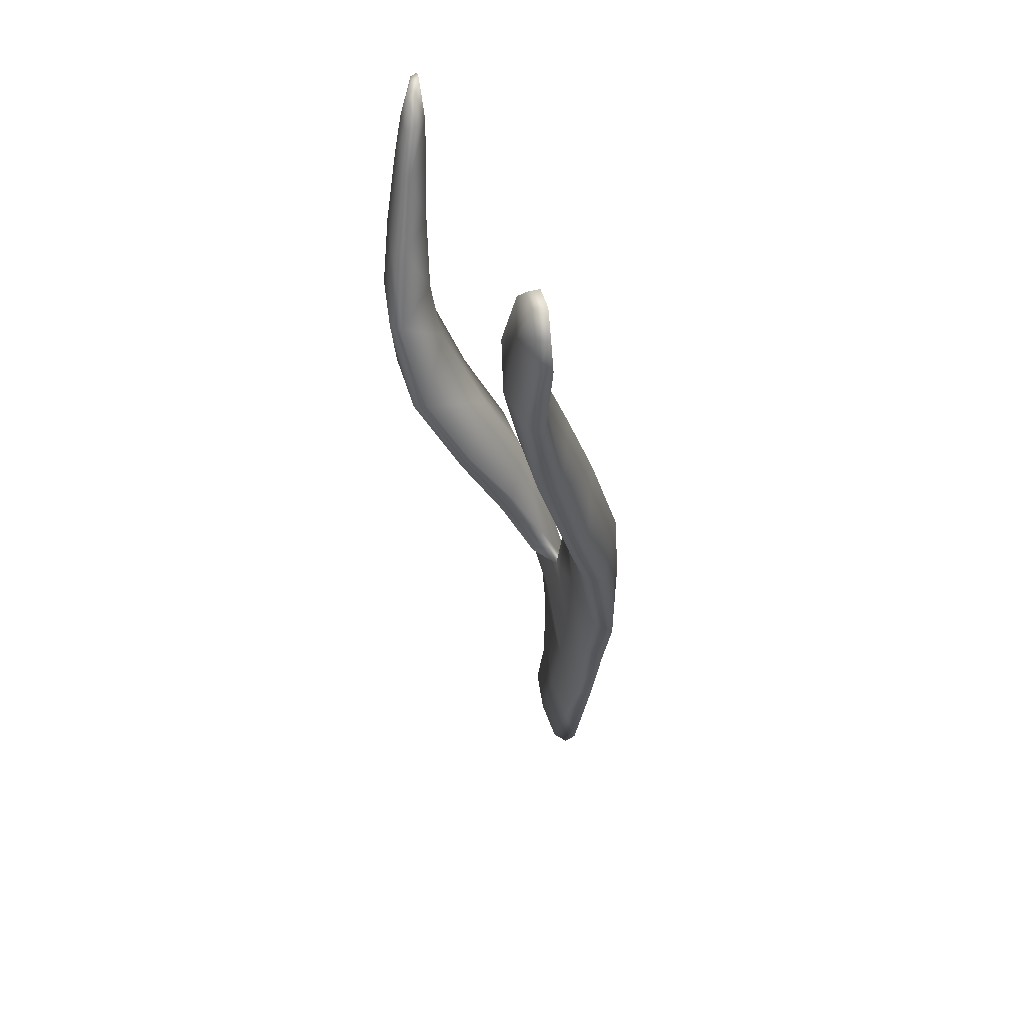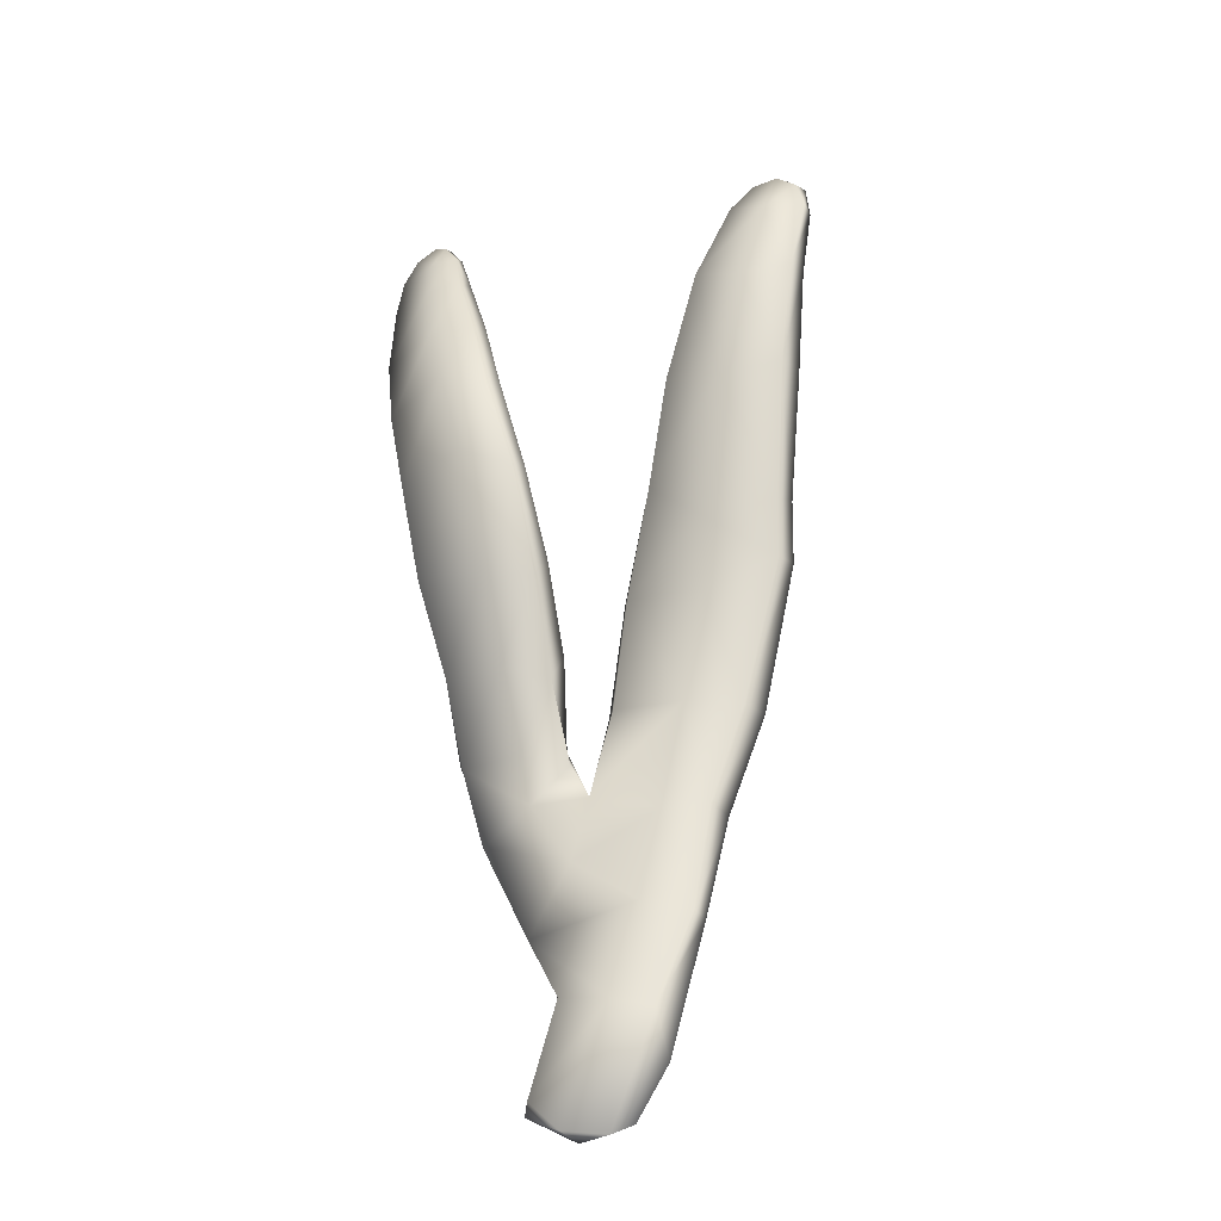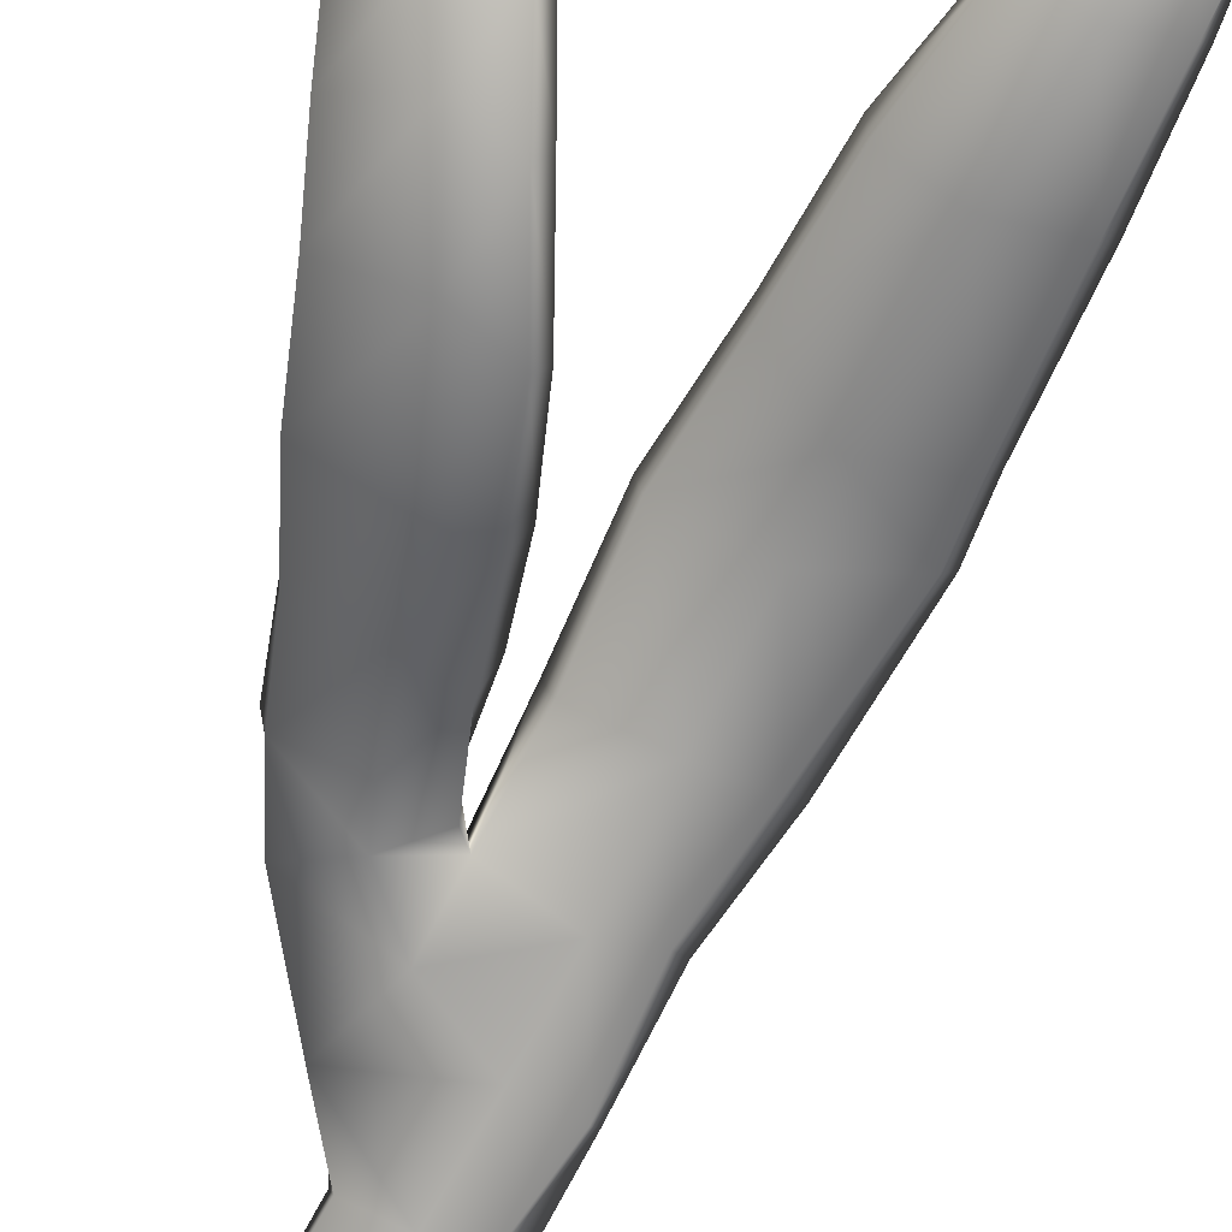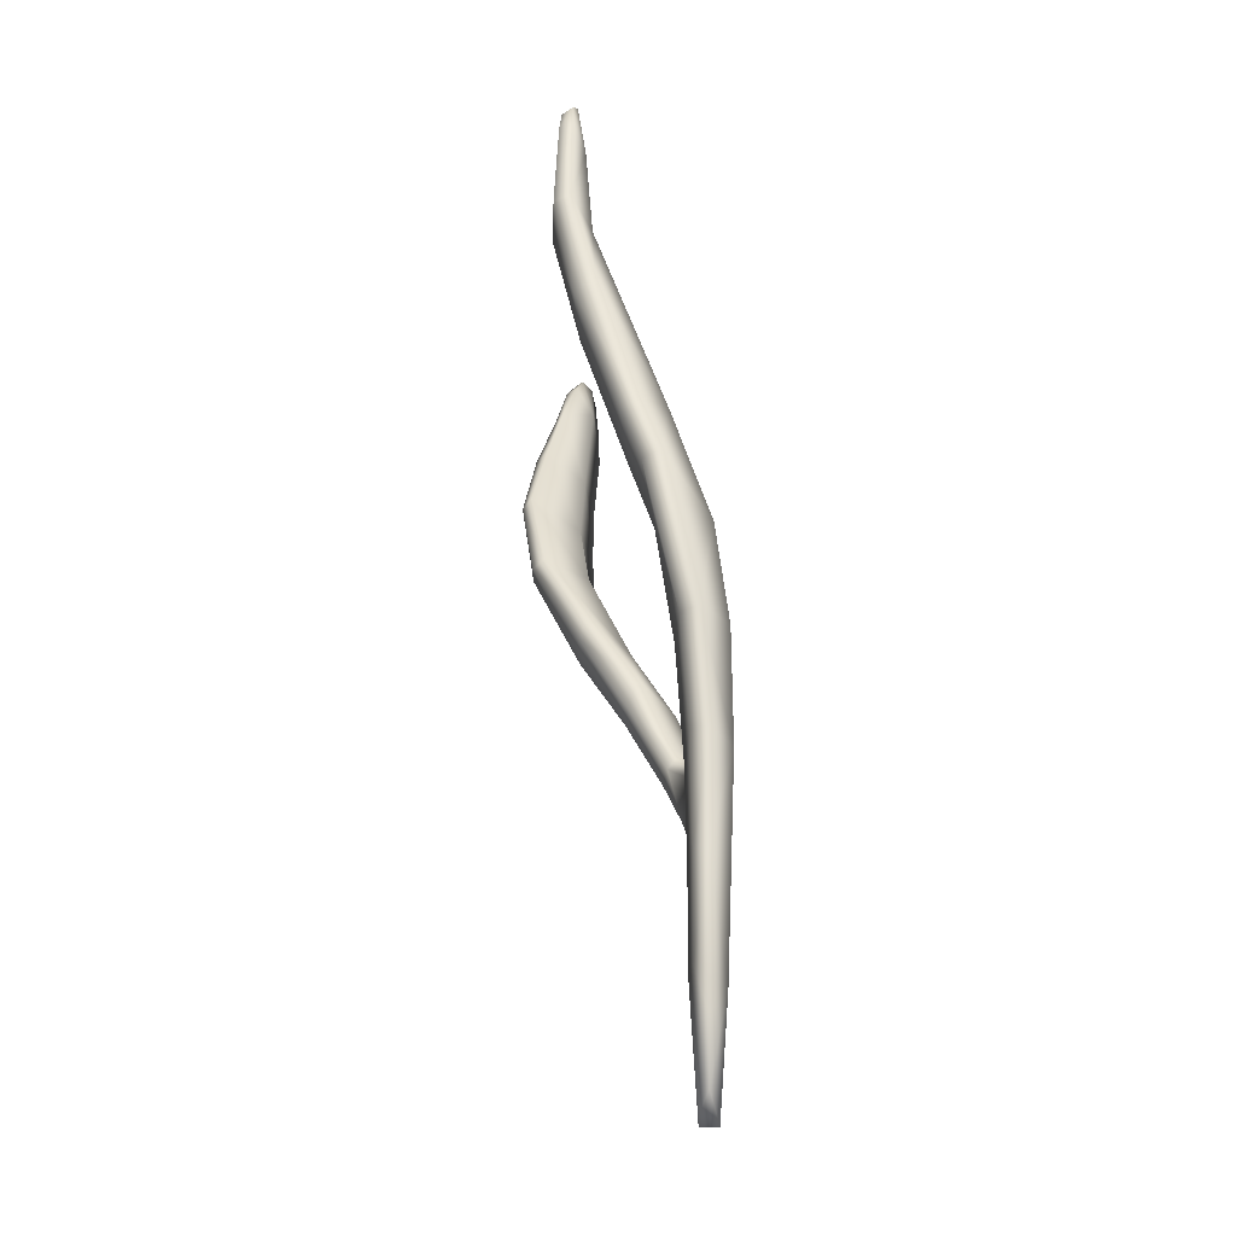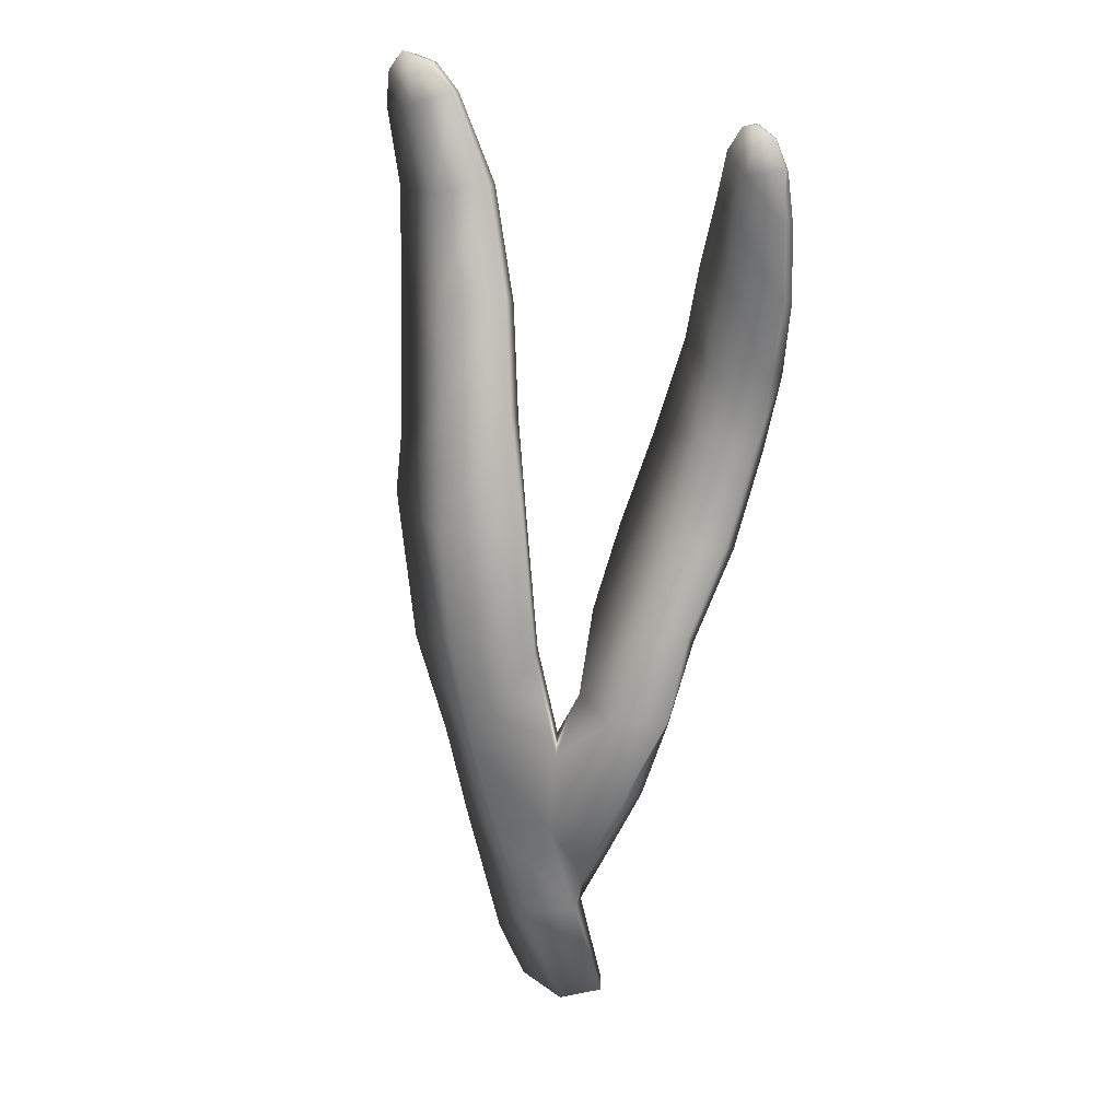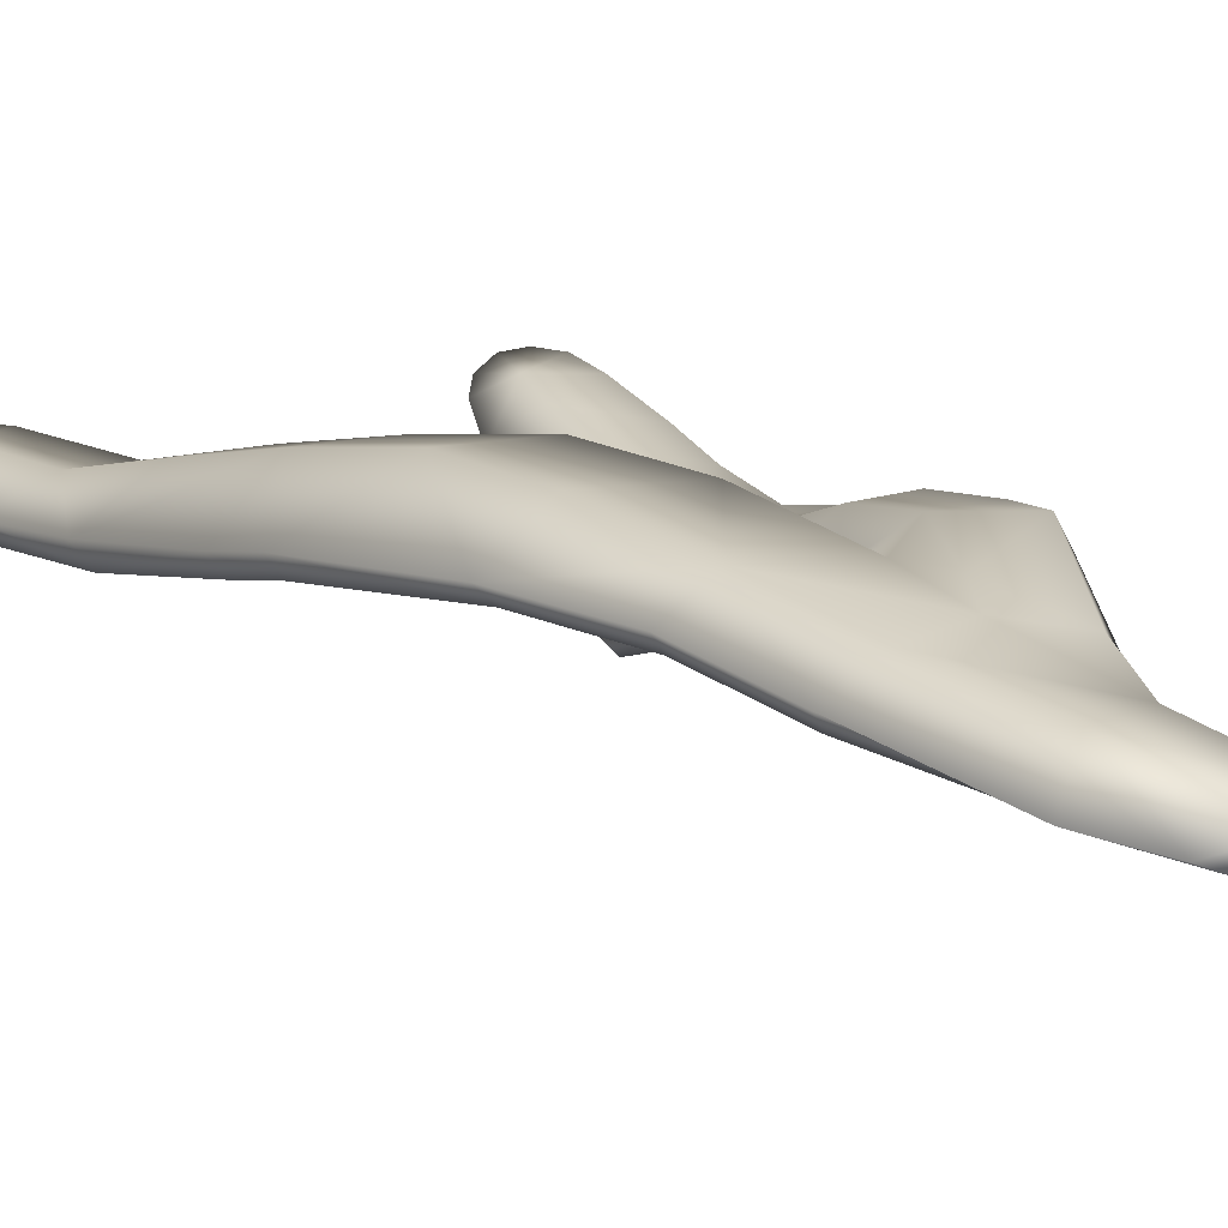
<metadata>
{"format":"obj","ext":"obj","renderer":"f3d","projection":"perspective","resolution":1024,"background":"white","views":[{"elev":48.9,"azim":-107.0,"up":"+Y"},{"elev":-35.4,"azim":-164.9,"up":"+Y"},{"elev":-77.7,"azim":165.7,"up":"+Z"},{"elev":-38.1,"azim":-86.4,"up":"+Y"},{"elev":27.4,"azim":31.7,"up":"+Y"},{"elev":23.7,"azim":-29.6,"up":"+Z"}]}
</metadata>
<code>
g default
v 17.52 -0.05219 -49.06
v 17.96 0.1859 -49.13
v 17.7 1.142 -49.04
v 17.18 0.9581 -48.96
v 16.75 0.5312 -49.11
v 17.03 0.03211 -49.12
v 16.87 1.892 -48.9
v 16.43 1.81 -49.06
v 17.46 2.093 -48.95
v 17.51 2.913 -49
v 16.63 2.868 -48.84
v 16.21 2.779 -49.02
v 16.43 3.962 -48.83
v 15.84 3.733 -49.07
v 17.3 3.991 -48.96
v 17.11 5.143 -49.09
v 16.27 4.973 -48.94
v 15.46 5.113 -49.36
v 16.07 6.146 -49.3
v 15.41 5.675 -49.55
v 16.77 6.208 -49.39
v 16.52 7.184 -49.72
v 15.84 7.125 -49.65
v 15.22 6.927 -49.89
v 15.61 7.962 -49.95
v 15.09 7.905 -50.11
v 16.13 8.107 -50.05
v 15.74 8.921 -50.06
v 15.35 8.751 -50
v 14.99 8.683 -50.09
v 15.2 9.216 -50.07
v 15.01 9.011 -50.1
v 15.49 9.162 -50.05
v 16.83 0.9969 -49.22
v 17.22 -0.0632 -49.2
v 16.5 1.843 -49.19
v 16.33 2.85 -49.19
v 15.99 3.772 -49.24
v 15.57 5.103 -49.52
v 15.52 5.624 -49.7
v 15.34 6.9 -50.1
v 15.17 7.913 -50.28
v 15.01 8.714 -50.23
v 15.08 8.999 -50.21
v 15.28 9.165 -50.19
v 15.52 9.129 -50.16
v 15.75 8.887 -50.17
v 16.11 8.068 -50.2
v 16.48 7.07 -49.92
v 16.75 6.087 -49.57
v 17.05 5.075 -49.25
v 17.21 3.954 -49.16
v 17.42 3.076 -49.17
v 16.75 2.827 -49.25
v 16.53 3.857 -49.3
v 16.29 4.936 -49.45
v 16.22 5.583 -49.66
v 15.94 6.887 -50.08
v 15.65 7.871 -50.32
v 15.41 8.72 -50.28
v 17.83 1.714 -48.97
v 17.64 2.487 -48.95
v 18.05 3.427 -49.07
v 18.35 2.841 -48.92
v 17.59 3.492 -49.3
v 18.62 3.566 -49.18
v 18.68 4.367 -49.41
v 18.16 4.273 -49.35
v 17.52 4.239 -49.66
v 18.25 5.066 -49.76
v 17.55 4.979 -50.12
v 18.82 5.156 -49.81
v 18.92 6.059 -50.14
v 18.34 6.074 -50.17
v 17.66 5.788 -50.54
v 18.4 6.731 -50.27
v 17.88 6.734 -50.7
v 18.98 6.79 -50.18
v 19.07 7.481 -50.19
v 18.55 7.481 -50.24
v 18.07 7.511 -50.58
v 18.63 8.122 -50.2
v 18.29 8.229 -50.45
v 19.07 8.228 -50.13
v 19.08 8.678 -50.15
v 18.7 8.565 -50.17
v 18.44 8.713 -50.32
v 18.78 9 -50.2
v 18.59 8.951 -50.28
v 18.96 8.926 -50.17
v 19.08 8.653 -50.22
v 18.94 8.91 -50.24
v 19.12 8.227 -50.26
v 19.12 7.469 -50.33
v 19.02 6.704 -50.44
v 18.9 5.973 -50.36
v 18.8 5.065 -50.04
v 18.65 4.243 -49.6
v 18.56 3.462 -49.31
v 18.41 2.758 -49.09
v 17.97 1.786 -49.12
v 17.67 1.174 -49.21
v 17.91 0.2865 -49.21
v 17.63 0.002244 -49.23
v 17.21 1.091 -49.27
v 16.96 1.967 -49.25
v 17.57 2.438 -49.21
v 17.92 2.986 -49.31
v 17.98 3.405 -49.47
v 18.08 4.149 -49.81
v 18.14 4.904 -50.23
v 18.23 5.979 -50.69
v 18.44 6.891 -50.73
v 18.63 7.511 -50.62
v 18.72 8.23 -50.48
v 18.73 8.642 -50.4
v 18.73 9 -50.29
v 18.61 8.902 -50.35
v 18.46 8.667 -50.43
v 18.38 8.199 -50.53
v 18.17 7.455 -50.69
v 17.99 6.693 -50.8
v 17.75 5.741 -50.65
v 17.65 4.806 -50.2
v 17.61 4 -49.76
v 17.52 3.275 -49.42
g seaweed3 group5 kelp foliage1
f 1 2 4
f 4 2 3
f 1 4 6
f 6 4 5
f 7 8 4
f 4 8 5
f 4 3 7
f 7 3 9
f 7 9 11
f 11 9 10
f 7 11 8
f 8 11 12
f 13 14 11
f 11 14 12
f 10 15 11
f 11 15 13
f 15 16 13
f 13 16 17
f 13 17 14
f 14 17 18
f 17 19 18
f 18 19 20
f 16 21 17
f 17 21 19
f 21 22 19
f 19 22 23
f 23 24 19
f 19 24 20
f 23 25 24
f 24 25 26
f 22 27 23
f 23 27 25
f 27 28 25
f 25 28 29
f 25 29 26
f 26 29 30
f 31 32 29
f 29 32 30
f 28 33 29
f 29 33 31
f 34 35 5
f 5 35 6
f 5 8 34
f 34 8 36
f 8 12 36
f 36 12 37
f 12 14 37
f 37 14 38
f 14 18 38
f 38 18 39
f 18 20 39
f 39 20 40
f 24 41 20
f 20 41 40
f 24 26 41
f 41 26 42
f 26 30 42
f 42 30 43
f 30 32 43
f 43 32 44
f 32 31 44
f 44 31 45
f 31 33 45
f 45 33 46
f 33 28 46
f 46 28 47
f 28 27 47
f 47 27 48
f 27 22 48
f 48 22 49
f 22 21 49
f 49 21 50
f 21 16 50
f 50 16 51
f 16 15 51
f 51 15 52
f 10 53 15
f 15 53 52
f 52 53 55
f 55 53 54
f 54 37 55
f 55 37 38
f 39 56 38
f 38 56 55
f 56 51 55
f 55 51 52
f 40 57 39
f 39 57 56
f 56 57 51
f 51 57 50
f 41 58 40
f 40 58 57
f 57 58 50
f 50 58 49
f 49 58 48
f 48 58 59
f 58 41 59
f 59 41 42
f 43 60 42
f 42 60 59
f 59 60 48
f 48 60 47
f 47 60 46
f 46 60 45
f 43 44 60
f 60 44 45
f 3 61 9
f 9 61 62
f 61 64 62
f 9 62 10
f 62 63 10
f 10 63 65
f 62 64 63
f 63 64 66
f 63 66 68
f 68 66 67
f 63 68 65
f 65 68 69
f 68 70 69
f 69 70 71
f 68 67 70
f 70 67 72
f 70 72 74
f 74 72 73
f 74 75 70
f 70 75 71
f 76 77 74
f 74 77 75
f 74 73 76
f 76 73 78
f 76 78 80
f 80 78 79
f 80 81 76
f 76 81 77
f 82 83 80
f 80 83 81
f 80 79 82
f 82 79 84
f 82 84 86
f 86 84 85
f 82 86 83
f 83 86 87
f 88 89 86
f 86 89 87
f 85 90 86
f 86 90 88
f 91 92 85
f 85 92 90
f 85 84 91
f 91 84 93
f 84 79 93
f 93 79 94
f 79 78 94
f 94 78 95
f 78 73 95
f 95 73 96
f 73 72 96
f 96 72 97
f 72 67 97
f 97 67 98
f 67 66 98
f 98 66 99
f 66 64 99
f 99 64 100
f 61 101 64
f 64 101 100
f 3 102 61
f 61 102 101
f 2 103 3
f 3 103 102
f 102 103 105
f 105 103 104
f 104 35 105
f 105 35 34
f 36 106 34
f 34 106 105
f 37 54 36
f 36 54 106
f 102 105 101
f 101 105 106
f 101 106 107
f 107 106 54
f 54 53 107
f 101 107 100
f 100 107 108
f 100 108 99
f 99 108 109
f 109 110 99
f 99 110 98
f 110 111 98
f 98 111 97
f 111 112 97
f 97 112 96
f 112 113 96
f 96 113 95
f 113 114 95
f 95 114 94
f 114 115 94
f 94 115 93
f 115 116 93
f 93 116 91
f 91 116 92
f 92 116 117
f 117 88 92
f 92 88 90
f 88 117 89
f 89 117 118
f 89 118 87
f 87 118 119
f 87 119 83
f 83 119 120
f 83 120 81
f 81 120 121
f 81 121 77
f 77 121 122
f 77 122 75
f 75 122 123
f 75 123 71
f 71 123 124
f 71 124 69
f 69 124 125
f 69 125 65
f 65 125 126
f 126 53 65
f 65 53 10
f 107 53 108
f 108 53 126
f 108 126 109
f 126 125 109
f 109 125 110
f 125 124 110
f 110 124 111
f 124 123 111
f 111 123 112
f 123 122 112
f 112 122 113
f 122 121 113
f 113 121 114
f 121 120 114
f 114 120 115
f 120 119 115
f 115 119 116
f 119 118 116
f 116 118 117
f 6 35 1
f 1 35 104
f 103 2 104
f 104 2 1

</code>
